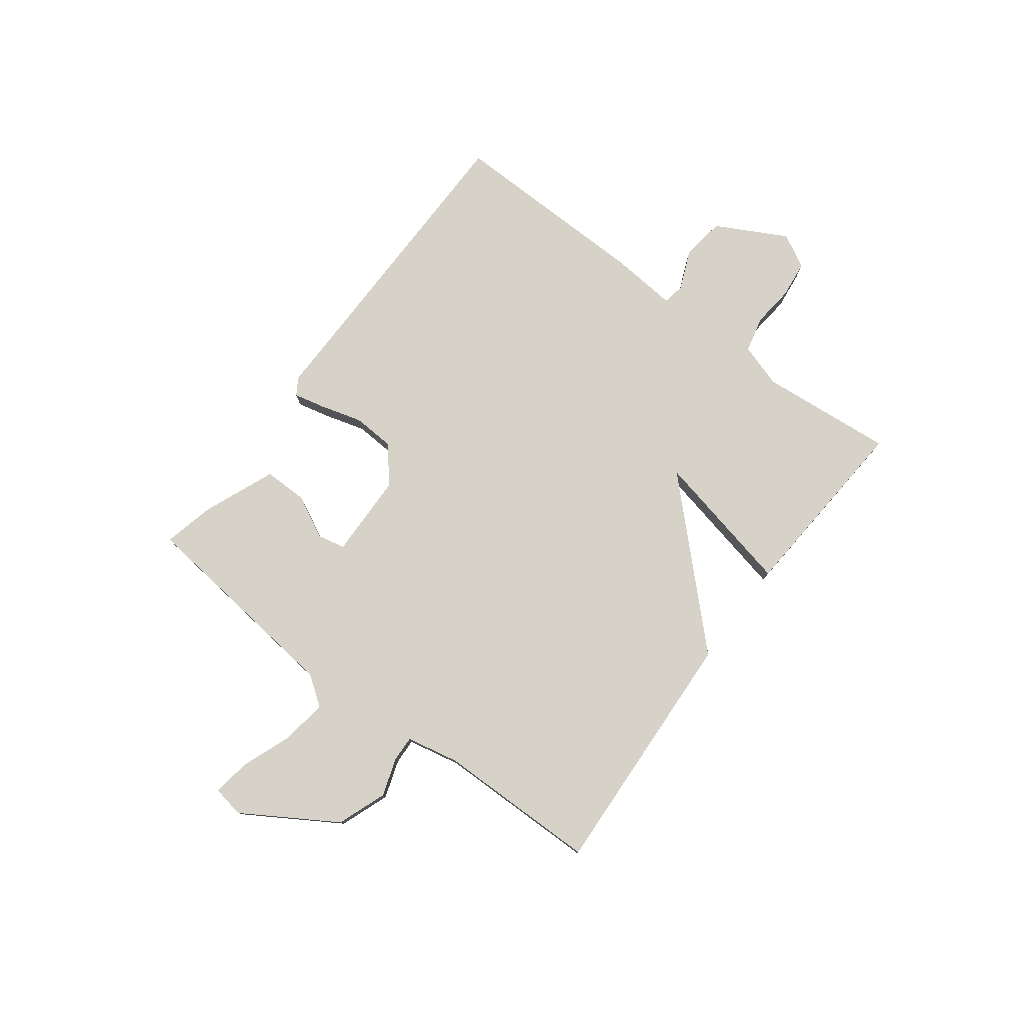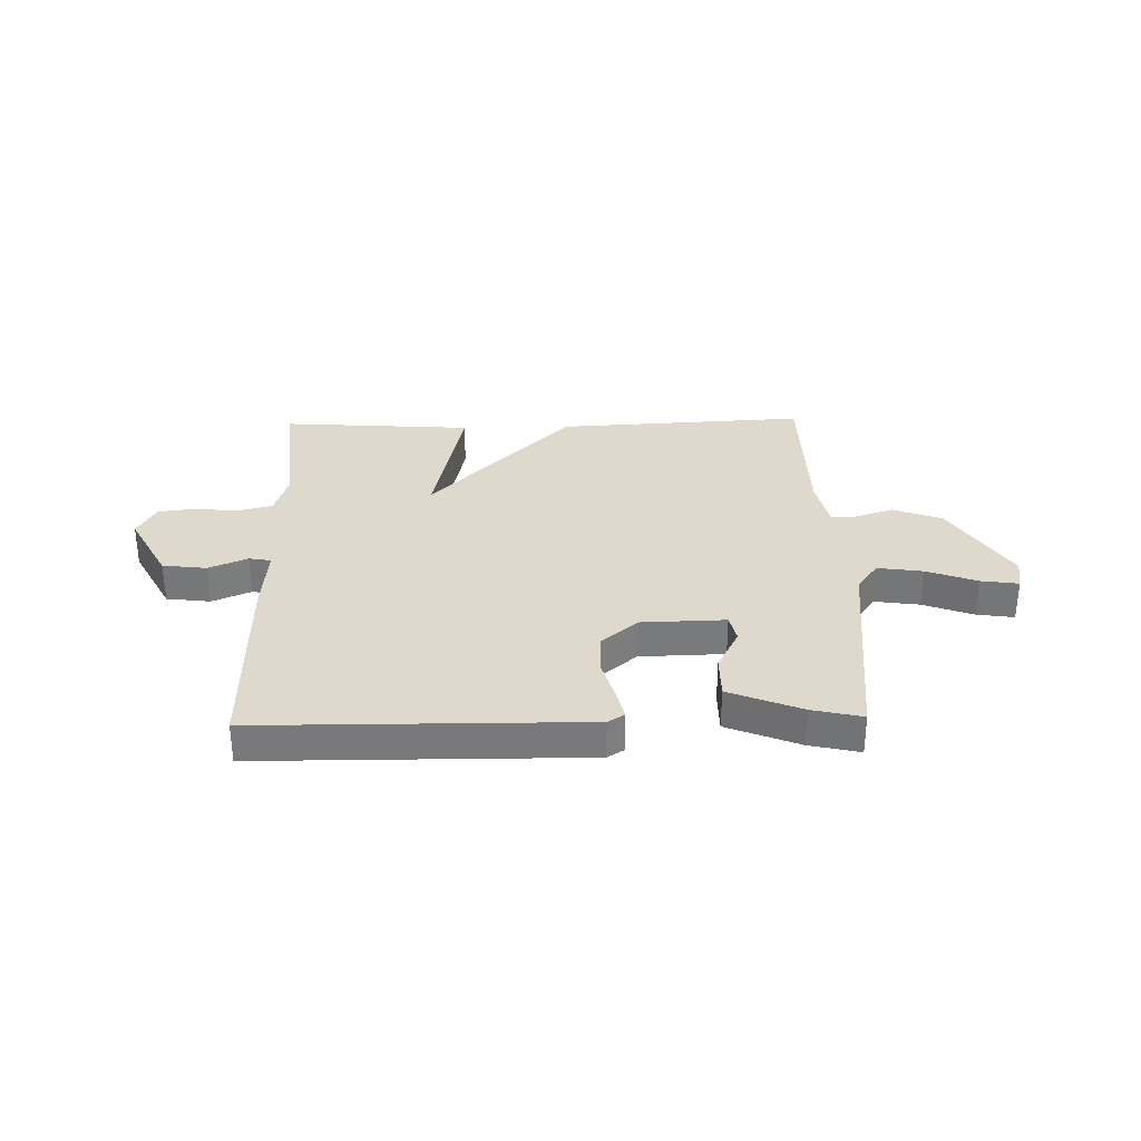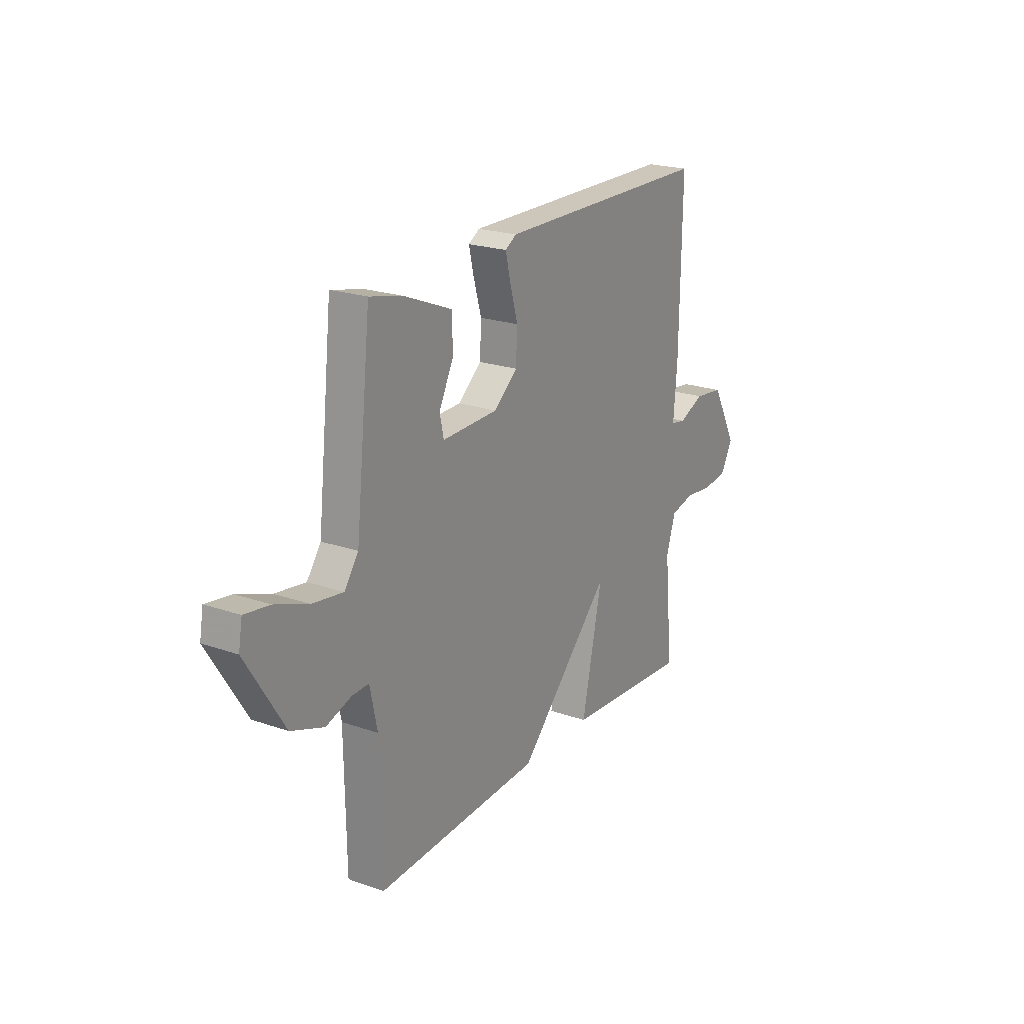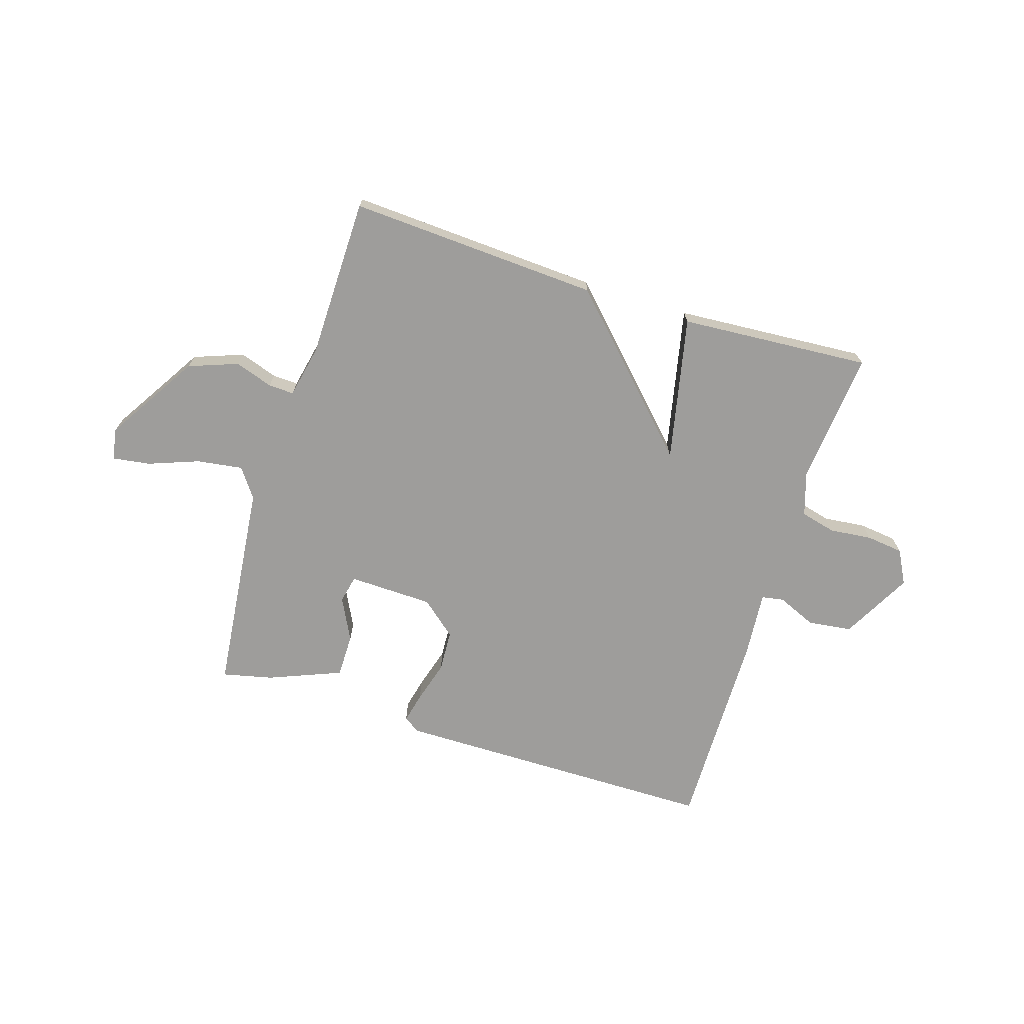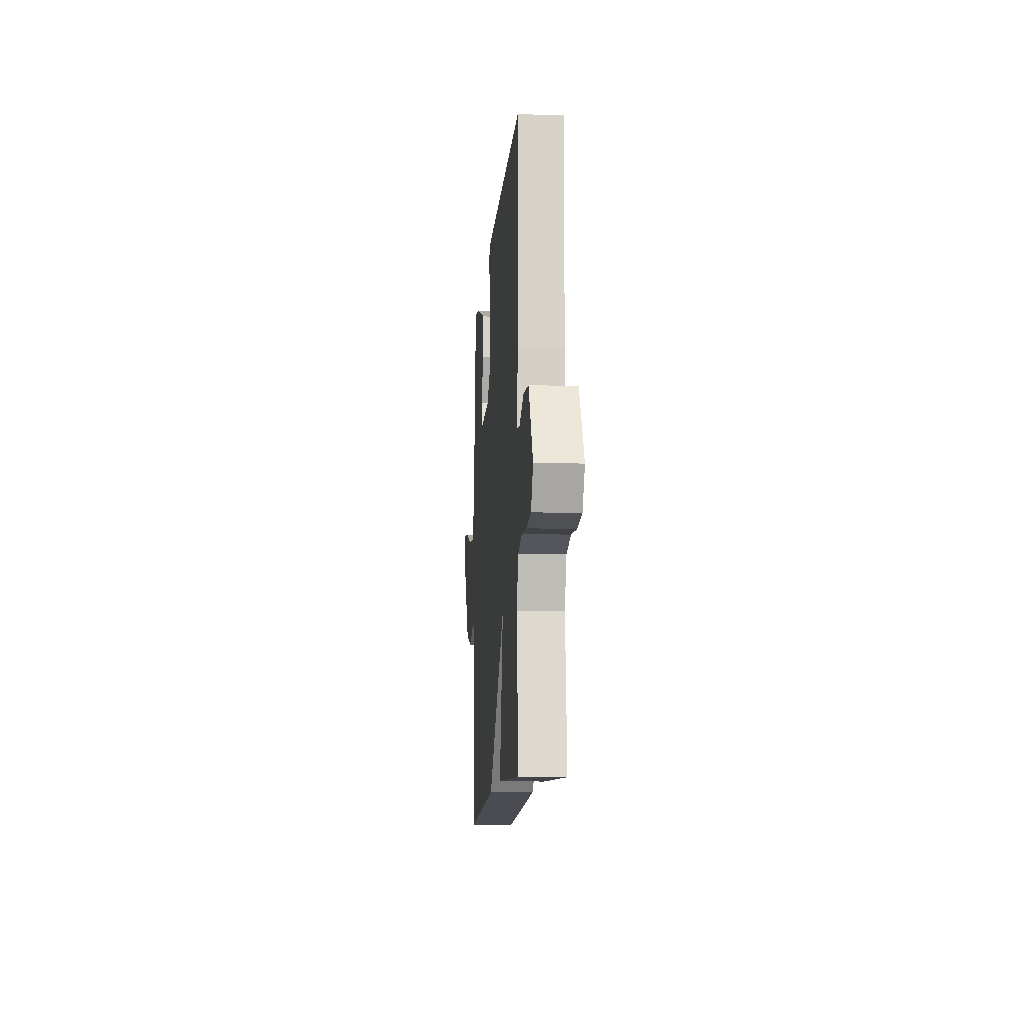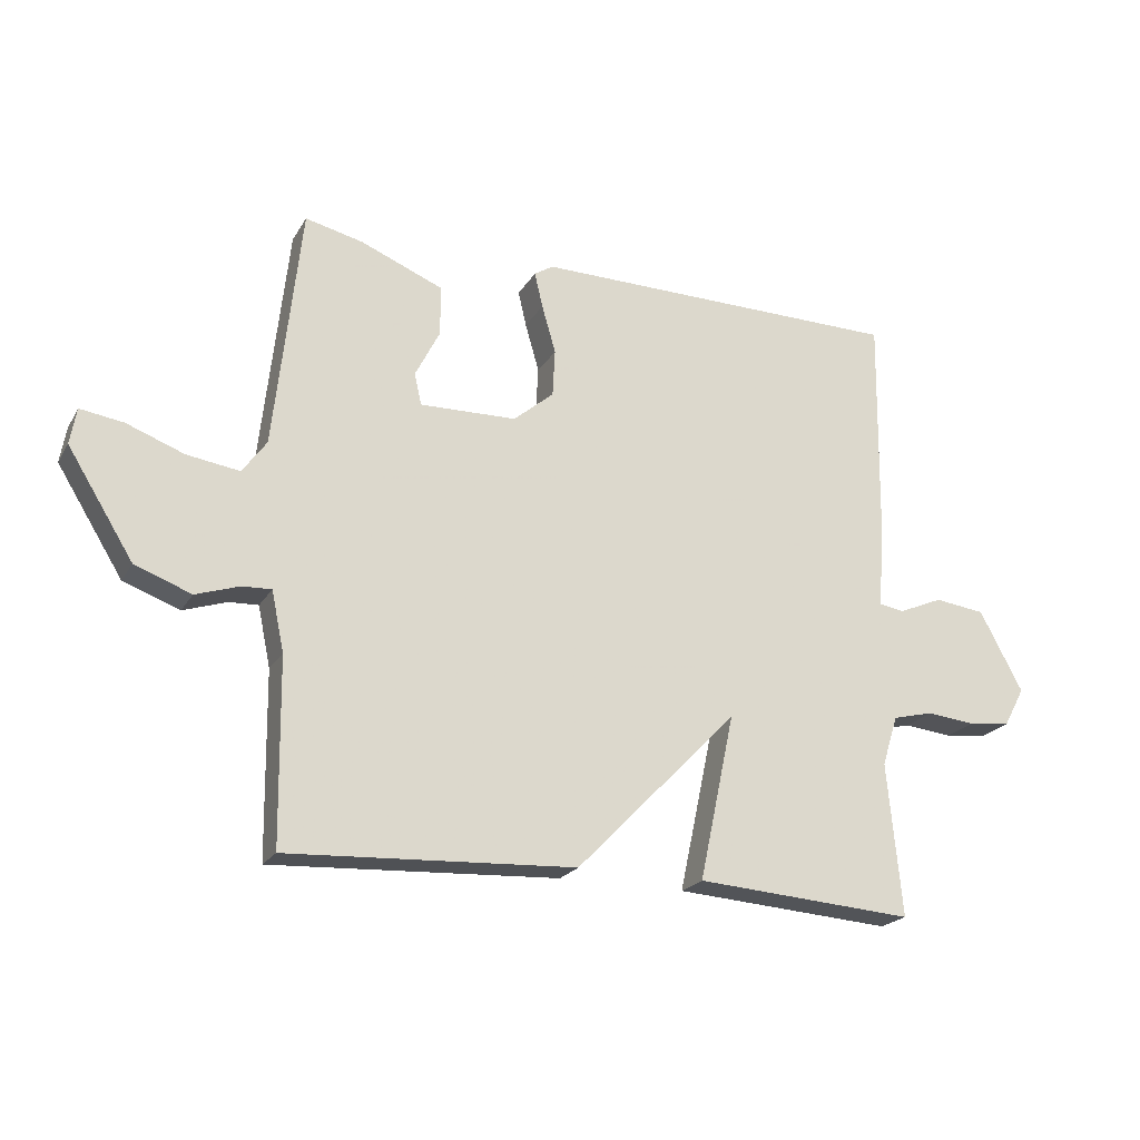
<metadata>
{"format":"obj","ext":"obj","renderer":"f3d","projection":"perspective","resolution":1024,"background":"white","views":[{"elev":78.3,"azim":127.1,"up":"+Y"},{"elev":32.2,"azim":-1.3,"up":"+Y"},{"elev":21.7,"azim":121.6,"up":"+Z"},{"elev":-70.5,"azim":162.5,"up":"+Y"},{"elev":-12.3,"azim":-94.6,"up":"+Z"},{"elev":-21.4,"azim":157.0,"up":"+Z"}]}
</metadata>
<code>
v 0.5 0.07 0.5
v 0.542 0.07 0.115
v 0.58 0.07 0.062
v 0.663 0.07 0.074
v 0.754 0.07 0.108
v 0.822 0.07 0.118
v 0.832 0.07 0.061
v 0.728 0.07 -0.106
v 0.639 0.07 -0.139
v 0.57 0.07 -0.116
v 0.524 0.07 -0.114
v 0.504 0.07 -0.209
v 0.5 0.07 -0.5
v 0.046 0.07 -0.476
v -0.21 0.07 -0.214
v -0.154 0.07 -0.476
v -0.5 0.07 -0.5
v -0.477 0.07 -0.258
v -0.502 0.07 -0.179
v -0.566 0.07 -0.163
v -0.643 0.07 -0.171
v -0.71 0.07 -0.163
v -0.743 0.07 -0.102
v -0.675 0.07 0.025
v -0.595 0.07 0.035
v -0.525 0.07 0.005
v -0.485 0.07 0.012
v -0.495 0.07 0.133
v -0.5 0.07 0.5
v 0.09 0.07 0.504
v 0.12 0.07 0.485
v 0.107 0.07 0.429
v 0.085 0.07 0.353
v 0.089 0.07 0.278
v 0.153 0.07 0.224
v 0.306 0.07 0.22
v 0.317 0.07 0.27
v 0.278 0.07 0.347
v 0.278 0.07 0.426
v 0.409 0.07 0.479
v 0.5 0 0.5
v 0.542 0 0.115
v 0.58 0 0.062
v 0.663 0 0.074
v 0.754 0 0.108
v 0.822 0 0.118
v 0.832 0 0.061
v 0.728 0 -0.106
v 0.639 0 -0.139
v 0.57 0 -0.116
v 0.524 0 -0.114
v 0.504 0 -0.209
v 0.5 0 -0.5
v 0.046 0 -0.476
v -0.21 0 -0.214
v -0.154 0 -0.476
v -0.5 0 -0.5
v -0.477 0 -0.258
v -0.502 0 -0.179
v -0.566 0 -0.163
v -0.643 0 -0.171
v -0.71 0 -0.163
v -0.743 0 -0.102
v -0.675 0 0.025
v -0.595 0 0.035
v -0.525 0 0.005
v -0.485 0 0.012
v -0.495 0 0.133
v -0.5 0 0.5
v 0.09 0 0.504
v 0.12 0 0.485
v 0.107 0 0.429
v 0.085 0 0.353
v 0.089 0 0.278
v 0.153 0 0.224
v 0.306 0 0.22
v 0.317 0 0.27
v 0.278 0 0.347
v 0.278 0 0.426
v 0.409 0 0.479
f 40 1 2
f 39 40 2
f 38 39 2
f 37 38 2
f 36 37 2 3
f 35 36 3
f 31 32 33
f 30 31 33
f 29 30 33
f 28 29 33
f 27 28 33
f 27 33 34
f 24 25 26
f 23 24 26
f 22 23 26
f 21 22 26
f 20 21 26
f 19 20 26 27
f 27 34 35
f 19 27 35
f 18 19 35
f 15 16 17 18
f 12 13 14 15
f 11 12 15
f 8 9 10
f 7 8 10
f 6 7 10
f 5 6 10
f 4 5 10
f 3 4 10 11
f 15 18 35 3
f 3 11 15
f 42 41 80
f 42 80 79
f 42 79 78
f 42 78 77
f 43 42 77 76
f 43 76 75
f 73 72 71
f 73 71 70
f 73 70 69
f 73 69 68
f 73 68 67
f 74 73 67
f 66 65 64
f 66 64 63
f 66 63 62
f 66 62 61
f 66 61 60
f 67 66 60 59
f 75 74 67
f 75 67 59
f 75 59 58
f 58 57 56 55
f 55 54 53 52
f 55 52 51
f 50 49 48
f 50 48 47
f 50 47 46
f 50 46 45
f 50 45 44
f 51 50 44 43
f 43 75 58 55
f 55 51 43
f 1 41 42 2
f 2 42 43 3
f 3 43 44 4
f 4 44 45 5
f 5 45 46 6
f 6 46 47 7
f 7 47 48 8
f 8 48 49 9
f 9 49 50 10
f 10 50 51 11
f 11 51 52 12
f 12 52 53 13
f 13 53 54 14
f 14 54 55 15
f 15 55 56 16
f 16 56 57 17
f 17 57 58 18
f 18 58 59 19
f 19 59 60 20
f 20 60 61 21
f 21 61 62 22
f 22 62 63 23
f 23 63 64 24
f 24 64 65 25
f 25 65 66 26
f 26 66 67 27
f 27 67 68 28
f 28 68 69 29
f 29 69 70 30
f 30 70 71 31
f 31 71 72 32
f 32 72 73 33
f 33 73 74 34
f 34 74 75 35
f 35 75 76 36
f 36 76 77 37
f 37 77 78 38
f 38 78 79 39
f 39 79 80 40
f 40 80 41 1

</code>
